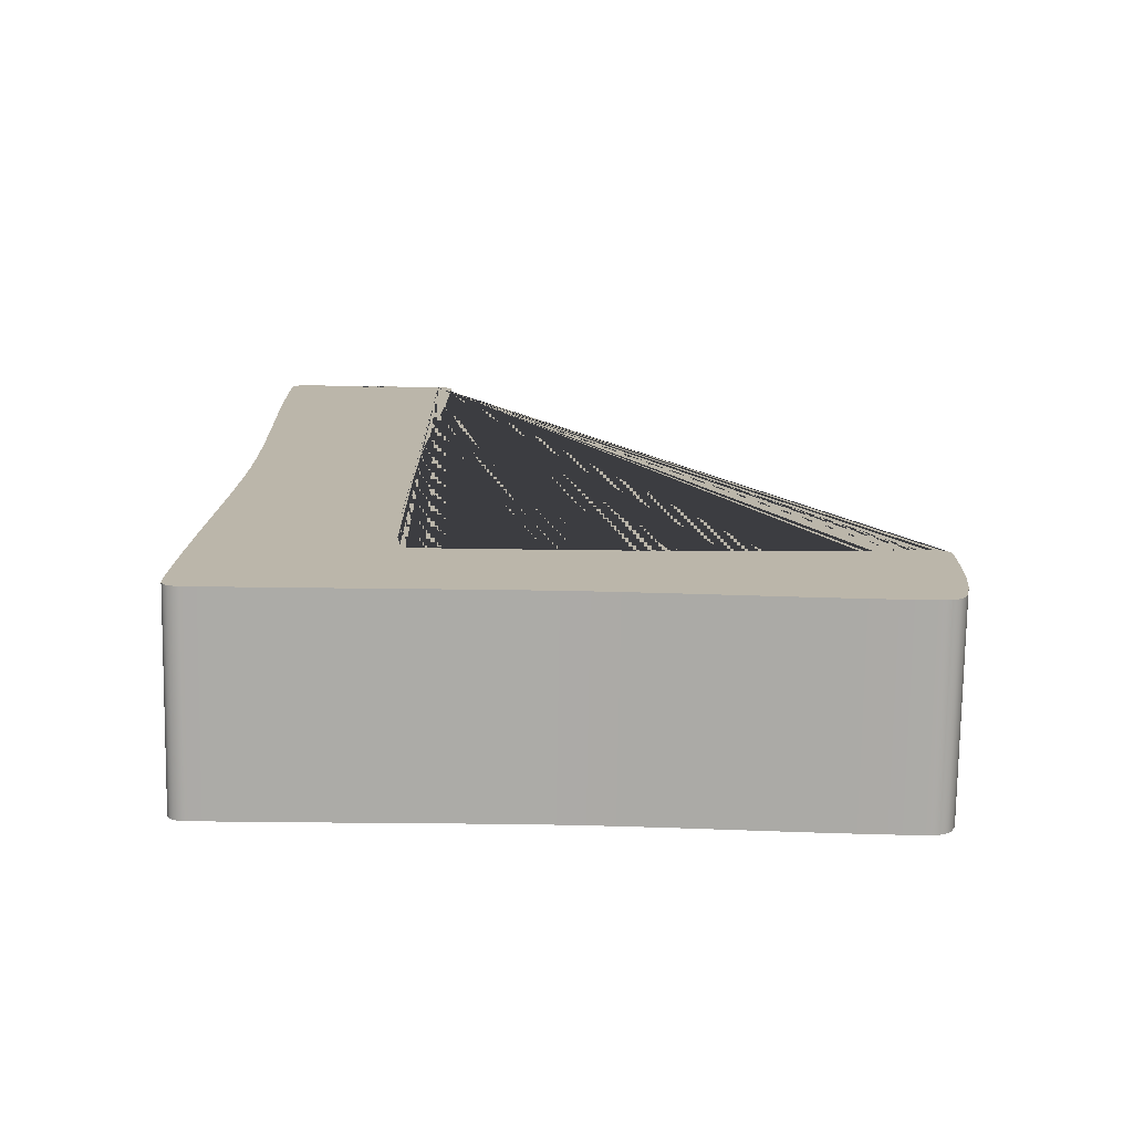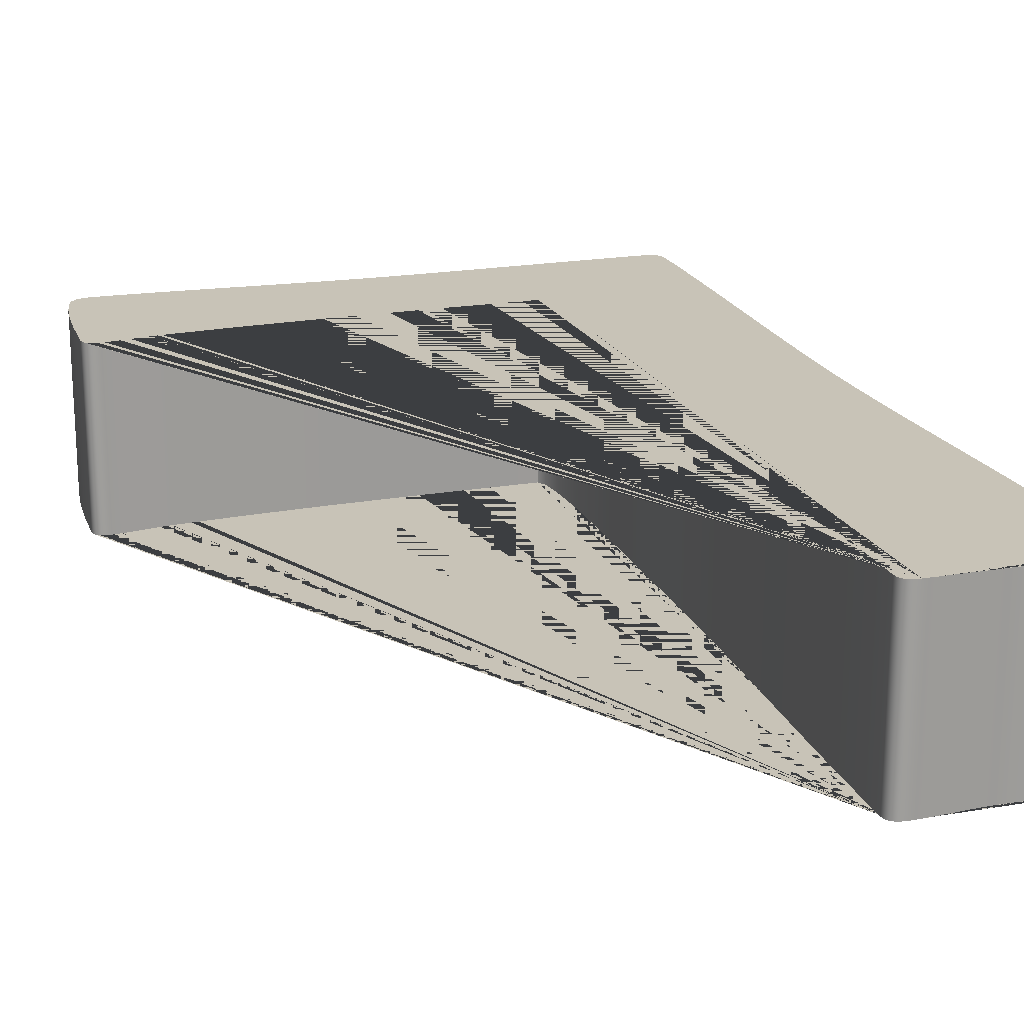
<metadata>
{"format":"obj","ext":"obj","renderer":"f3d","projection":"perspective","resolution":1024,"background":"white","views":[{"elev":-76.2,"azim":-0.9,"up":"+Y"},{"elev":19.6,"azim":162.1,"up":"+Z"}]}
</metadata>
<code>
g default
v 3.125 12.44 0
v 3.034 12.44 0
v 2.921 12.43 0
v 2.785 12.42 0
v 2.628 12.41 0
v 2.47 12.4 0
v 2.335 12.39 0
v 2.222 12.39 0
v 2.131 12.38 0
v 2.036 12.39 0
v 1.922 12.39 0
v 1.788 12.4 0
v 1.633 12.41 0
v 1.48 12.42 0
v 1.347 12.43 0
v 1.236 12.44 0
v 1.145 12.44 0
v 1.048 12.43 0
v 0.9787 12.39 0
v 0.9371 12.33 0
v 0.9233 12.24 0
v 0.9291 11.66 0
v 0.9465 10.96 0
v 0.9756 10.12 0
v 1.016 9.157 0
v 1.057 8.194 0
v 1.086 7.359 0
v 1.104 6.651 0
v 1.11 6.072 0
v 1.105 5.523 0
v 1.093 4.852 0
v 1.072 4.058 0
v 1.043 3.143 0
v 1.014 2.228 0
v 0.9931 1.436 0
v 0.9805 0.7673 0
v 0.9765 0.2218 0
v 0.9904 0.1247 0
v 1.032 0.05545 0
v 1.101 0.01382 0
v 1.198 0 0
v 1.547 0.001636 0
v 1.973 0.006545 0
v 2.475 0.01491 0
v 3.633 0.03818 0
v 4.135 0.04655 0
v 4.56 0.05146 0
v 4.909 0.05309 0
v 5.279 0.04854 0
v 5.731 0.03436 0
v 6.264 0.01073 0
v 6.88 -0.02218 0
v 7.496 -0.05509 0
v 8.03 -0.07873 0
v 8.482 -0.09291 0
v 8.851 -0.09764 0
v 8.964 -0.08145 0
v 9.053 -0.03327 0
v 9.119 0.04709 0
v 9.162 0.1596 0
v 9.22 0.4665 0
v 9.262 0.8633 0
v 9.287 1.35 0
v 9.295 1.926 0
v 9.283 2 0
v 9.248 2.053 0
v 9.19 2.085 0
v 9.109 2.095 0
v 9.03 2.092 0
v 8.935 2.082 0
v 8.826 2.065 0
v 8.7 2.042 0
v 8.551 2.018 0
v 8.434 2 0
v 8.347 1.987 0
v 8.292 1.98 0
v 7.357 1.91 0
v 6.221 1.86 0
v 4.884 1.83 0
v 3.347 1.82 0
v 3.277 1.943 0
v 3.227 2.313 0
v 3.197 2.929 0
v 3.187 3.791 0
v 3.188 4.051 0
v 3.189 4.372 0
v 3.192 4.753 0
v 3.196 5.193 0
v 3.196 6.596 0
v 3.2 7.13 0
v 3.214 7.781 0
v 3.236 8.55 0
v 3.267 9.437 0
v 3.298 10.32 0
v 3.32 11.09 0
v 3.333 11.74 0
v 3.338 12.27 0
v 3.325 12.34 0
v 3.285 12.4 0
v 3.218 12.43 0
v 3.125 12.44 0.625
v 3.034 12.44 0.625
v 2.921 12.43 0.625
v 2.785 12.42 0.625
v 2.628 12.41 0.625
v 2.47 12.4 0.625
v 2.335 12.39 0.625
v 2.222 12.39 0.625
v 2.131 12.38 0.625
v 2.036 12.39 0.625
v 1.922 12.39 0.625
v 1.788 12.4 0.625
v 1.633 12.41 0.625
v 1.48 12.42 0.625
v 1.347 12.43 0.625
v 1.236 12.44 0.625
v 1.145 12.44 0.625
v 1.048 12.43 0.625
v 0.9787 12.39 0.625
v 0.9371 12.33 0.625
v 0.9233 12.24 0.625
v 0.9291 11.66 0.625
v 0.9465 10.96 0.625
v 0.9756 10.12 0.625
v 1.016 9.157 0.625
v 1.057 8.194 0.625
v 1.086 7.359 0.625
v 1.104 6.651 0.625
v 1.11 6.072 0.625
v 1.105 5.523 0.625
v 1.093 4.852 0.625
v 1.072 4.058 0.625
v 1.043 3.143 0.625
v 1.014 2.228 0.625
v 0.9931 1.436 0.625
v 0.9805 0.7673 0.625
v 0.9765 0.2218 0.625
v 0.9904 0.1247 0.625
v 1.032 0.05545 0.625
v 1.101 0.01382 0.625
v 1.198 0 0.625
v 1.547 0.001636 0.625
v 1.973 0.006545 0.625
v 2.475 0.01491 0.625
v 3.633 0.03818 0.625
v 4.135 0.04655 0.625
v 4.56 0.05146 0.625
v 4.909 0.05309 0.625
v 5.279 0.04854 0.625
v 5.731 0.03436 0.625
v 6.264 0.01073 0.625
v 6.88 -0.02218 0.625
v 7.496 -0.05509 0.625
v 8.03 -0.07873 0.625
v 8.482 -0.09291 0.625
v 8.851 -0.09764 0.625
v 8.964 -0.08145 0.625
v 9.053 -0.03327 0.625
v 9.119 0.04709 0.625
v 9.162 0.1596 0.625
v 9.22 0.4665 0.625
v 9.262 0.8633 0.625
v 9.287 1.35 0.625
v 9.295 1.926 0.625
v 9.283 2 0.625
v 9.248 2.053 0.625
v 9.19 2.085 0.625
v 9.109 2.095 0.625
v 9.03 2.092 0.625
v 8.935 2.082 0.625
v 8.826 2.065 0.625
v 8.7 2.042 0.625
v 8.551 2.018 0.625
v 8.434 2 0.625
v 8.347 1.987 0.625
v 8.292 1.98 0.625
v 7.357 1.91 0.625
v 6.221 1.86 0.625
v 4.884 1.83 0.625
v 3.347 1.82 0.625
v 3.277 1.943 0.625
v 3.227 2.313 0.625
v 3.197 2.929 0.625
v 3.187 3.791 0.625
v 3.188 4.051 0.625
v 3.189 4.372 0.625
v 3.192 4.753 0.625
v 3.196 5.193 0.625
v 3.196 6.596 0.625
v 3.2 7.13 0.625
v 3.214 7.781 0.625
v 3.236 8.55 0.625
v 3.267 9.437 0.625
v 3.298 10.32 0.625
v 3.32 11.09 0.625
v 3.333 11.74 0.625
v 3.338 12.27 0.625
v 3.325 12.34 0.625
v 3.285 12.4 0.625
v 3.218 12.43 0.625
v 3.125 12.44 1.25
v 3.034 12.44 1.25
v 2.921 12.43 1.25
v 2.785 12.42 1.25
v 2.628 12.41 1.25
v 2.47 12.4 1.25
v 2.335 12.39 1.25
v 2.222 12.39 1.25
v 2.131 12.38 1.25
v 2.036 12.39 1.25
v 1.922 12.39 1.25
v 1.788 12.4 1.25
v 1.633 12.41 1.25
v 1.48 12.42 1.25
v 1.347 12.43 1.25
v 1.236 12.44 1.25
v 1.145 12.44 1.25
v 1.048 12.43 1.25
v 0.9787 12.39 1.25
v 0.9371 12.33 1.25
v 0.9233 12.24 1.25
v 0.9291 11.66 1.25
v 0.9465 10.96 1.25
v 0.9756 10.12 1.25
v 1.016 9.157 1.25
v 1.057 8.194 1.25
v 1.086 7.359 1.25
v 1.104 6.651 1.25
v 1.11 6.072 1.25
v 1.105 5.523 1.25
v 1.093 4.852 1.25
v 1.072 4.058 1.25
v 1.043 3.143 1.25
v 1.014 2.228 1.25
v 0.9931 1.436 1.25
v 0.9805 0.7673 1.25
v 0.9765 0.2218 1.25
v 0.9904 0.1247 1.25
v 1.032 0.05545 1.25
v 1.101 0.01382 1.25
v 1.198 0 1.25
v 1.547 0.001636 1.25
v 1.973 0.006545 1.25
v 2.475 0.01491 1.25
v 3.633 0.03818 1.25
v 4.135 0.04655 1.25
v 4.56 0.05146 1.25
v 4.909 0.05309 1.25
v 5.279 0.04854 1.25
v 5.731 0.03436 1.25
v 6.264 0.01073 1.25
v 6.88 -0.02218 1.25
v 7.496 -0.05509 1.25
v 8.03 -0.07873 1.25
v 8.482 -0.09291 1.25
v 8.851 -0.09764 1.25
v 8.964 -0.08145 1.25
v 9.053 -0.03327 1.25
v 9.119 0.04709 1.25
v 9.162 0.1596 1.25
v 9.22 0.4665 1.25
v 9.262 0.8633 1.25
v 9.287 1.35 1.25
v 9.295 1.926 1.25
v 9.283 2 1.25
v 9.248 2.053 1.25
v 9.19 2.085 1.25
v 9.109 2.095 1.25
v 9.03 2.092 1.25
v 8.935 2.082 1.25
v 8.826 2.065 1.25
v 8.7 2.042 1.25
v 8.551 2.018 1.25
v 8.434 2 1.25
v 8.347 1.987 1.25
v 8.292 1.98 1.25
v 7.357 1.91 1.25
v 6.221 1.86 1.25
v 4.884 1.83 1.25
v 3.347 1.82 1.25
v 3.277 1.943 1.25
v 3.227 2.313 1.25
v 3.197 2.929 1.25
v 3.187 3.791 1.25
v 3.188 4.051 1.25
v 3.189 4.372 1.25
v 3.192 4.753 1.25
v 3.196 5.193 1.25
v 3.196 6.596 1.25
v 3.2 7.13 1.25
v 3.214 7.781 1.25
v 3.236 8.55 1.25
v 3.267 9.437 1.25
v 3.298 10.32 1.25
v 3.32 11.09 1.25
v 3.333 11.74 1.25
v 3.338 12.27 1.25
v 3.325 12.34 1.25
v 3.285 12.4 1.25
v 3.218 12.43 1.25
v 3.125 12.44 1.875
v 3.034 12.44 1.875
v 2.921 12.43 1.875
v 2.785 12.42 1.875
v 2.628 12.41 1.875
v 2.47 12.4 1.875
v 2.335 12.39 1.875
v 2.222 12.39 1.875
v 2.131 12.38 1.875
v 2.036 12.39 1.875
v 1.922 12.39 1.875
v 1.788 12.4 1.875
v 1.633 12.41 1.875
v 1.48 12.42 1.875
v 1.347 12.43 1.875
v 1.236 12.44 1.875
v 1.145 12.44 1.875
v 1.048 12.43 1.875
v 0.9787 12.39 1.875
v 0.9371 12.33 1.875
v 0.9233 12.24 1.875
v 0.9291 11.66 1.875
v 0.9465 10.96 1.875
v 0.9756 10.12 1.875
v 1.016 9.157 1.875
v 1.057 8.194 1.875
v 1.086 7.359 1.875
v 1.104 6.651 1.875
v 1.11 6.072 1.875
v 1.105 5.523 1.875
v 1.093 4.852 1.875
v 1.072 4.058 1.875
v 1.043 3.143 1.875
v 1.014 2.228 1.875
v 0.9931 1.436 1.875
v 0.9805 0.7673 1.875
v 0.9765 0.2218 1.875
v 0.9904 0.1247 1.875
v 1.032 0.05545 1.875
v 1.101 0.01382 1.875
v 1.198 0 1.875
v 1.547 0.001636 1.875
v 1.973 0.006545 1.875
v 2.475 0.01491 1.875
v 3.633 0.03818 1.875
v 4.135 0.04655 1.875
v 4.56 0.05146 1.875
v 4.909 0.05309 1.875
v 5.279 0.04854 1.875
v 5.731 0.03436 1.875
v 6.264 0.01073 1.875
v 6.88 -0.02218 1.875
v 7.496 -0.05509 1.875
v 8.03 -0.07873 1.875
v 8.482 -0.09291 1.875
v 8.851 -0.09764 1.875
v 8.964 -0.08145 1.875
v 9.053 -0.03327 1.875
v 9.119 0.04709 1.875
v 9.162 0.1596 1.875
v 9.22 0.4665 1.875
v 9.262 0.8633 1.875
v 9.287 1.35 1.875
v 9.295 1.926 1.875
v 9.283 2 1.875
v 9.248 2.053 1.875
v 9.19 2.085 1.875
v 9.109 2.095 1.875
v 9.03 2.092 1.875
v 8.935 2.082 1.875
v 8.826 2.065 1.875
v 8.7 2.042 1.875
v 8.551 2.018 1.875
v 8.434 2 1.875
v 8.347 1.987 1.875
v 8.292 1.98 1.875
v 7.357 1.91 1.875
v 6.221 1.86 1.875
v 4.884 1.83 1.875
v 3.347 1.82 1.875
v 3.277 1.943 1.875
v 3.227 2.313 1.875
v 3.197 2.929 1.875
v 3.187 3.791 1.875
v 3.188 4.051 1.875
v 3.189 4.372 1.875
v 3.192 4.753 1.875
v 3.196 5.193 1.875
v 3.196 6.596 1.875
v 3.2 7.13 1.875
v 3.214 7.781 1.875
v 3.236 8.55 1.875
v 3.267 9.437 1.875
v 3.298 10.32 1.875
v 3.32 11.09 1.875
v 3.333 11.74 1.875
v 3.338 12.27 1.875
v 3.325 12.34 1.875
v 3.285 12.4 1.875
v 3.218 12.43 1.875
v 3.125 12.44 2.5
v 3.034 12.44 2.5
v 2.921 12.43 2.5
v 2.785 12.42 2.5
v 2.628 12.41 2.5
v 2.47 12.4 2.5
v 2.335 12.39 2.5
v 2.222 12.39 2.5
v 2.131 12.38 2.5
v 2.036 12.39 2.5
v 1.922 12.39 2.5
v 1.788 12.4 2.5
v 1.633 12.41 2.5
v 1.48 12.42 2.5
v 1.347 12.43 2.5
v 1.236 12.44 2.5
v 1.145 12.44 2.5
v 1.048 12.43 2.5
v 0.9787 12.39 2.5
v 0.9371 12.33 2.5
v 0.9233 12.24 2.5
v 0.9291 11.66 2.5
v 0.9465 10.96 2.5
v 0.9756 10.12 2.5
v 1.016 9.157 2.5
v 1.057 8.194 2.5
v 1.086 7.359 2.5
v 1.104 6.651 2.5
v 1.11 6.072 2.5
v 1.105 5.523 2.5
v 1.093 4.852 2.5
v 1.072 4.058 2.5
v 1.043 3.143 2.5
v 1.014 2.228 2.5
v 0.9931 1.436 2.5
v 0.9805 0.7673 2.5
v 0.9765 0.2218 2.5
v 0.9904 0.1247 2.5
v 1.032 0.05545 2.5
v 1.101 0.01382 2.5
v 1.198 0 2.5
v 1.547 0.001636 2.5
v 1.973 0.006545 2.5
v 2.475 0.01491 2.5
v 3.633 0.03818 2.5
v 4.135 0.04655 2.5
v 4.56 0.05146 2.5
v 4.909 0.05309 2.5
v 5.279 0.04854 2.5
v 5.731 0.03436 2.5
v 6.264 0.01073 2.5
v 6.88 -0.02218 2.5
v 7.496 -0.05509 2.5
v 8.03 -0.07873 2.5
v 8.482 -0.09291 2.5
v 8.851 -0.09764 2.5
v 8.964 -0.08145 2.5
v 9.053 -0.03327 2.5
v 9.119 0.04709 2.5
v 9.162 0.1596 2.5
v 9.22 0.4665 2.5
v 9.262 0.8633 2.5
v 9.287 1.35 2.5
v 9.295 1.926 2.5
v 9.283 2 2.5
v 9.248 2.053 2.5
v 9.19 2.085 2.5
v 9.109 2.095 2.5
v 9.03 2.092 2.5
v 8.935 2.082 2.5
v 8.826 2.065 2.5
v 8.7 2.042 2.5
v 8.551 2.018 2.5
v 8.434 2 2.5
v 8.347 1.987 2.5
v 8.292 1.98 2.5
v 7.357 1.91 2.5
v 6.221 1.86 2.5
v 4.884 1.83 2.5
v 3.347 1.82 2.5
v 3.277 1.943 2.5
v 3.227 2.313 2.5
v 3.197 2.929 2.5
v 3.187 3.791 2.5
v 3.188 4.051 2.5
v 3.189 4.372 2.5
v 3.192 4.753 2.5
v 3.196 5.193 2.5
v 3.196 6.596 2.5
v 3.2 7.13 2.5
v 3.214 7.781 2.5
v 3.236 8.55 2.5
v 3.267 9.437 2.5
v 3.298 10.32 2.5
v 3.32 11.09 2.5
v 3.333 11.74 2.5
v 3.338 12.27 2.5
v 3.325 12.34 2.5
v 3.285 12.4 2.5
v 3.218 12.43 2.5
g typeMesh1
f 100 99 98 97 96 95 94 93 92 91 90 89 88 87 86 85 84 83 82 81 80 79 78 77 76 75 74 73 72 71 70 69 68 67 66 65 64 63 62 61 60 59 58 57 56 55 54 53 52 51 50 49 48 47 46 45 44 43 42 41 40 39 38 37 36 35 34 33 32 31 30 29 28 27 26 25 24 23 22 21 20 19 18 17 16 15 14 13 12 11 10 9 8 7 6 5 4 3 2 1
f 1 2 102 101
f 2 3 103 102
f 3 4 104 103
f 4 5 105 104
f 5 6 106 105
f 6 7 107 106
f 7 8 108 107
f 8 9 109 108
f 9 10 110 109
f 10 11 111 110
f 11 12 112 111
f 12 13 113 112
f 13 14 114 113
f 14 15 115 114
f 15 16 116 115
f 16 17 117 116
f 17 18 118 117
f 18 19 119 118
f 19 20 120 119
f 20 21 121 120
f 21 22 122 121
f 22 23 123 122
f 23 24 124 123
f 24 25 125 124
f 25 26 126 125
f 26 27 127 126
f 27 28 128 127
f 28 29 129 128
f 29 30 130 129
f 30 31 131 130
f 31 32 132 131
f 32 33 133 132
f 33 34 134 133
f 34 35 135 134
f 35 36 136 135
f 36 37 137 136
f 37 38 138 137
f 38 39 139 138
f 39 40 140 139
f 40 41 141 140
f 41 42 142 141
f 42 43 143 142
f 43 44 144 143
f 44 45 145 144
f 45 46 146 145
f 46 47 147 146
f 47 48 148 147
f 48 49 149 148
f 49 50 150 149
f 50 51 151 150
f 51 52 152 151
f 52 53 153 152
f 53 54 154 153
f 54 55 155 154
f 55 56 156 155
f 56 57 157 156
f 57 58 158 157
f 58 59 159 158
f 59 60 160 159
f 60 61 161 160
f 61 62 162 161
f 62 63 163 162
f 63 64 164 163
f 64 65 165 164
f 65 66 166 165
f 66 67 167 166
f 67 68 168 167
f 68 69 169 168
f 69 70 170 169
f 70 71 171 170
f 71 72 172 171
f 72 73 173 172
f 73 74 174 173
f 74 75 175 174
f 75 76 176 175
f 76 77 177 176
f 77 78 178 177
f 78 79 179 178
f 79 80 180 179
f 80 81 181 180
f 81 82 182 181
f 82 83 183 182
f 83 84 184 183
f 84 85 185 184
f 85 86 186 185
f 86 87 187 186
f 87 88 188 187
f 88 89 189 188
f 89 90 190 189
f 90 91 191 190
f 91 92 192 191
f 92 93 193 192
f 93 94 194 193
f 94 95 195 194
f 95 96 196 195
f 96 97 197 196
f 97 98 198 197
f 98 99 199 198
f 99 100 200 199
f 100 1 101 200
f 101 102 202 201
f 102 103 203 202
f 103 104 204 203
f 104 105 205 204
f 105 106 206 205
f 106 107 207 206
f 107 108 208 207
f 108 109 209 208
f 109 110 210 209
f 110 111 211 210
f 111 112 212 211
f 112 113 213 212
f 113 114 214 213
f 114 115 215 214
f 115 116 216 215
f 116 117 217 216
f 117 118 218 217
f 118 119 219 218
f 119 120 220 219
f 120 121 221 220
f 121 122 222 221
f 122 123 223 222
f 123 124 224 223
f 124 125 225 224
f 125 126 226 225
f 126 127 227 226
f 127 128 228 227
f 128 129 229 228
f 129 130 230 229
f 130 131 231 230
f 131 132 232 231
f 132 133 233 232
f 133 134 234 233
f 134 135 235 234
f 135 136 236 235
f 136 137 237 236
f 137 138 238 237
f 138 139 239 238
f 139 140 240 239
f 140 141 241 240
f 141 142 242 241
f 142 143 243 242
f 143 144 244 243
f 144 145 245 244
f 145 146 246 245
f 146 147 247 246
f 147 148 248 247
f 148 149 249 248
f 149 150 250 249
f 150 151 251 250
f 151 152 252 251
f 152 153 253 252
f 153 154 254 253
f 154 155 255 254
f 155 156 256 255
f 156 157 257 256
f 157 158 258 257
f 158 159 259 258
f 159 160 260 259
f 160 161 261 260
f 161 162 262 261
f 162 163 263 262
f 163 164 264 263
f 164 165 265 264
f 165 166 266 265
f 166 167 267 266
f 167 168 268 267
f 168 169 269 268
f 169 170 270 269
f 170 171 271 270
f 171 172 272 271
f 172 173 273 272
f 173 174 274 273
f 174 175 275 274
f 175 176 276 275
f 176 177 277 276
f 177 178 278 277
f 178 179 279 278
f 179 180 280 279
f 180 181 281 280
f 181 182 282 281
f 182 183 283 282
f 183 184 284 283
f 184 185 285 284
f 185 186 286 285
f 186 187 287 286
f 187 188 288 287
f 188 189 289 288
f 189 190 290 289
f 190 191 291 290
f 191 192 292 291
f 192 193 293 292
f 193 194 294 293
f 194 195 295 294
f 195 196 296 295
f 196 197 297 296
f 197 198 298 297
f 198 199 299 298
f 199 200 300 299
f 200 101 201 300
f 201 202 302 301
f 202 203 303 302
f 203 204 304 303
f 204 205 305 304
f 205 206 306 305
f 206 207 307 306
f 207 208 308 307
f 208 209 309 308
f 209 210 310 309
f 210 211 311 310
f 211 212 312 311
f 212 213 313 312
f 213 214 314 313
f 214 215 315 314
f 215 216 316 315
f 216 217 317 316
f 217 218 318 317
f 218 219 319 318
f 219 220 320 319
f 220 221 321 320
f 221 222 322 321
f 222 223 323 322
f 223 224 324 323
f 224 225 325 324
f 225 226 326 325
f 226 227 327 326
f 227 228 328 327
f 228 229 329 328
f 229 230 330 329
f 230 231 331 330
f 231 232 332 331
f 232 233 333 332
f 233 234 334 333
f 234 235 335 334
f 235 236 336 335
f 236 237 337 336
f 237 238 338 337
f 238 239 339 338
f 239 240 340 339
f 240 241 341 340
f 241 242 342 341
f 242 243 343 342
f 243 244 344 343
f 244 245 345 344
f 245 246 346 345
f 246 247 347 346
f 247 248 348 347
f 248 249 349 348
f 249 250 350 349
f 250 251 351 350
f 251 252 352 351
f 252 253 353 352
f 253 254 354 353
f 254 255 355 354
f 255 256 356 355
f 256 257 357 356
f 257 258 358 357
f 258 259 359 358
f 259 260 360 359
f 260 261 361 360
f 261 262 362 361
f 262 263 363 362
f 263 264 364 363
f 264 265 365 364
f 265 266 366 365
f 266 267 367 366
f 267 268 368 367
f 268 269 369 368
f 269 270 370 369
f 270 271 371 370
f 271 272 372 371
f 272 273 373 372
f 273 274 374 373
f 274 275 375 374
f 275 276 376 375
f 276 277 377 376
f 277 278 378 377
f 278 279 379 378
f 279 280 380 379
f 280 281 381 380
f 281 282 382 381
f 282 283 383 382
f 283 284 384 383
f 284 285 385 384
f 285 286 386 385
f 286 287 387 386
f 287 288 388 387
f 288 289 389 388
f 289 290 390 389
f 290 291 391 390
f 291 292 392 391
f 292 293 393 392
f 293 294 394 393
f 294 295 395 394
f 295 296 396 395
f 296 297 397 396
f 297 298 398 397
f 298 299 399 398
f 299 300 400 399
f 300 201 301 400
f 301 302 402 401
f 302 303 403 402
f 303 304 404 403
f 304 305 405 404
f 305 306 406 405
f 306 307 407 406
f 307 308 408 407
f 308 309 409 408
f 309 310 410 409
f 310 311 411 410
f 311 312 412 411
f 312 313 413 412
f 313 314 414 413
f 314 315 415 414
f 315 316 416 415
f 316 317 417 416
f 317 318 418 417
f 318 319 419 418
f 319 320 420 419
f 320 321 421 420
f 321 322 422 421
f 322 323 423 422
f 323 324 424 423
f 324 325 425 424
f 325 326 426 425
f 326 327 427 426
f 327 328 428 427
f 328 329 429 428
f 329 330 430 429
f 330 331 431 430
f 331 332 432 431
f 332 333 433 432
f 333 334 434 433
f 334 335 435 434
f 335 336 436 435
f 336 337 437 436
f 337 338 438 437
f 338 339 439 438
f 339 340 440 439
f 340 341 441 440
f 341 342 442 441
f 342 343 443 442
f 343 344 444 443
f 344 345 445 444
f 345 346 446 445
f 346 347 447 446
f 347 348 448 447
f 348 349 449 448
f 349 350 450 449
f 350 351 451 450
f 351 352 452 451
f 352 353 453 452
f 353 354 454 453
f 354 355 455 454
f 355 356 456 455
f 356 357 457 456
f 357 358 458 457
f 358 359 459 458
f 359 360 460 459
f 360 361 461 460
f 361 362 462 461
f 362 363 463 462
f 363 364 464 463
f 364 365 465 464
f 365 366 466 465
f 366 367 467 466
f 367 368 468 467
f 368 369 469 468
f 369 370 470 469
f 370 371 471 470
f 371 372 472 471
f 372 373 473 472
f 373 374 474 473
f 374 375 475 474
f 375 376 476 475
f 376 377 477 476
f 377 378 478 477
f 378 379 479 478
f 379 380 480 479
f 380 381 481 480
f 381 382 482 481
f 382 383 483 482
f 383 384 484 483
f 384 385 485 484
f 385 386 486 485
f 386 387 487 486
f 387 388 488 487
f 388 389 489 488
f 389 390 490 489
f 390 391 491 490
f 391 392 492 491
f 392 393 493 492
f 393 394 494 493
f 394 395 495 494
f 395 396 496 495
f 396 397 497 496
f 397 398 498 497
f 398 399 499 498
f 399 400 500 499
f 400 301 401 500
f 401 402 403 404 405 406 407 408 409 410 411 412 413 414 415 416 417 418 419 420 421 422 423 424 425 426 427 428 429 430 431 432 433 434 435 436 437 438 439 440 441 442 443 444 445 446 447 448 449 450 451 452 453 454 455 456 457 458 459 460 461 462 463 464 465 466 467 468 469 470 471 472 473 474 475 476 477 478 479 480 481 482 483 484 485 486 487 488 489 490 491 492 493 494 495 496 497 498 499 500

</code>
